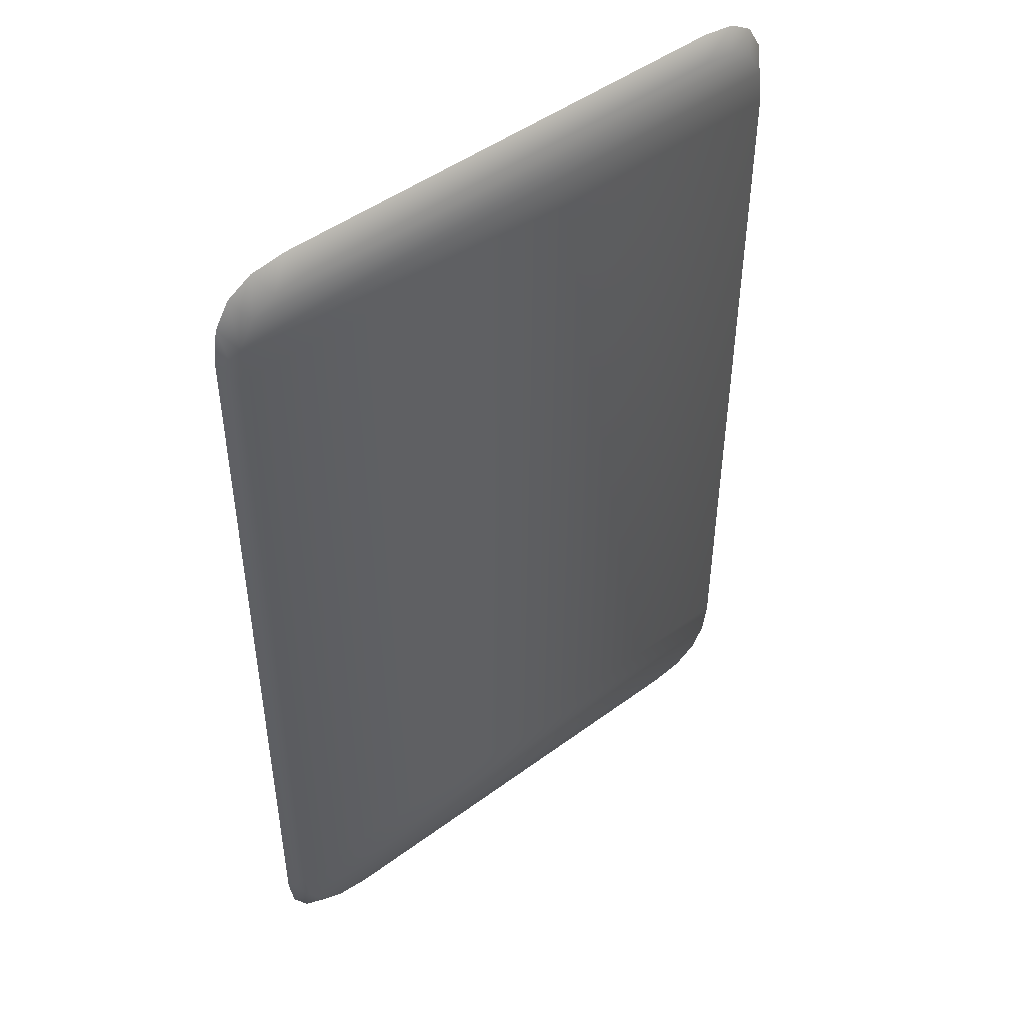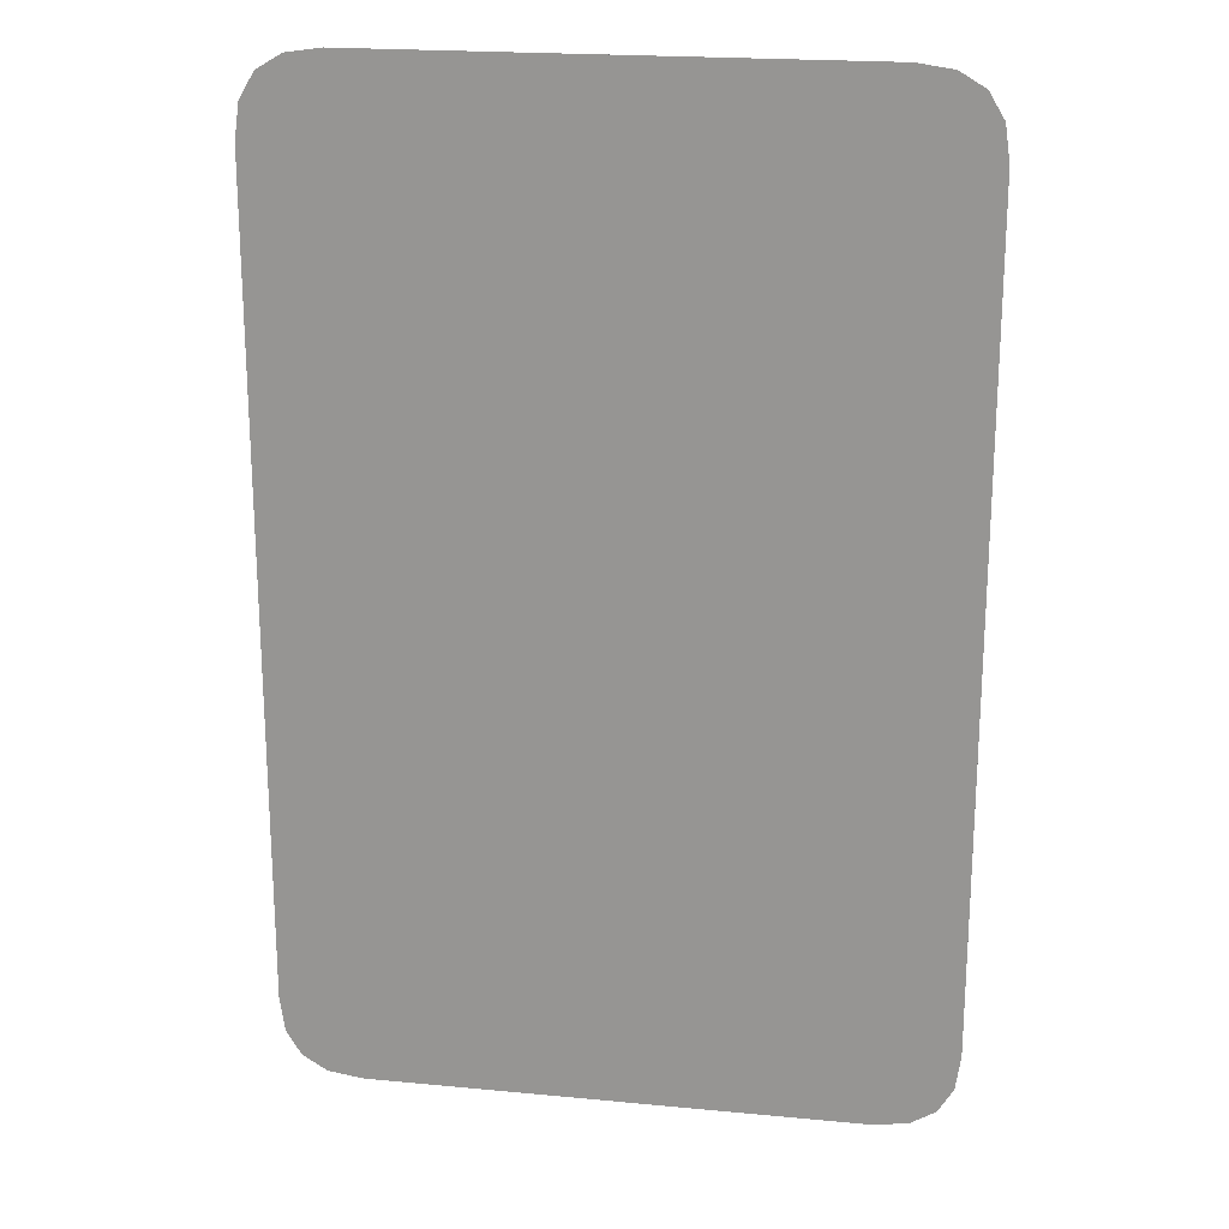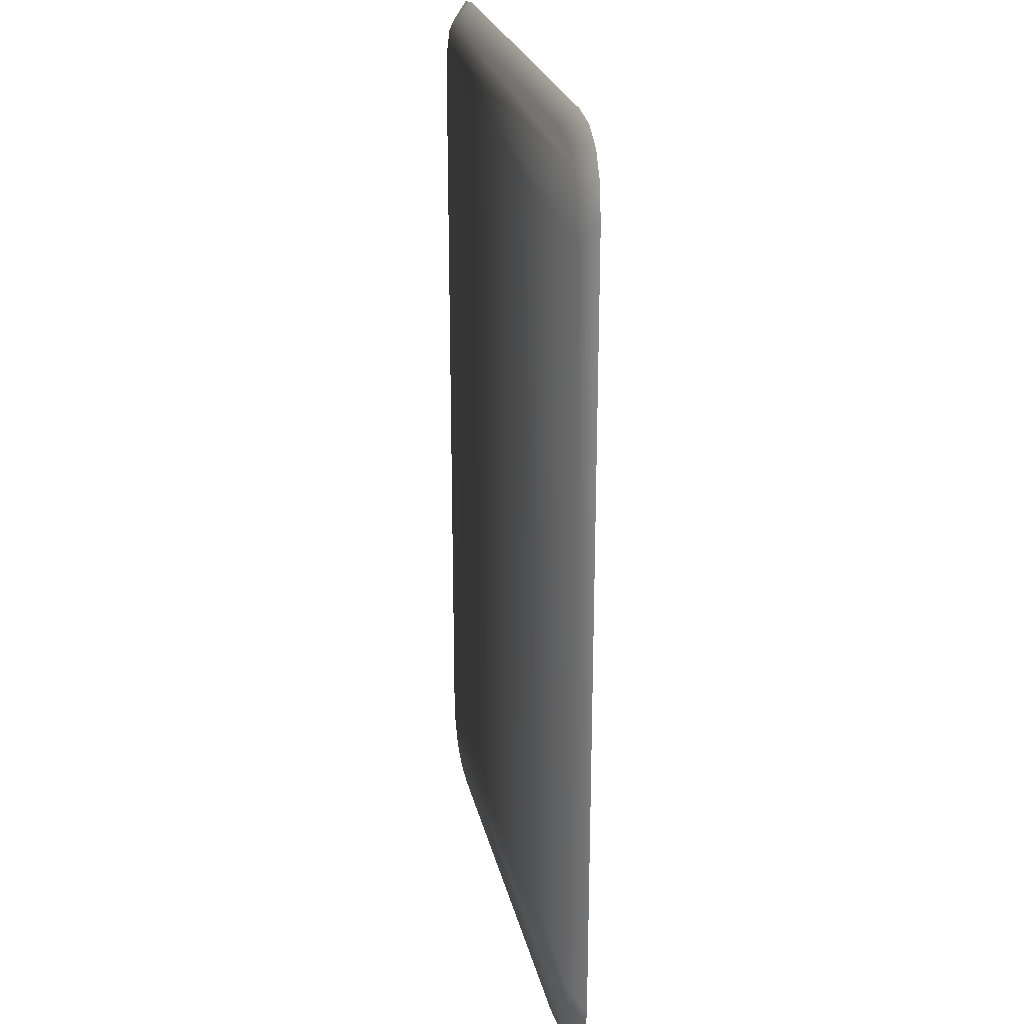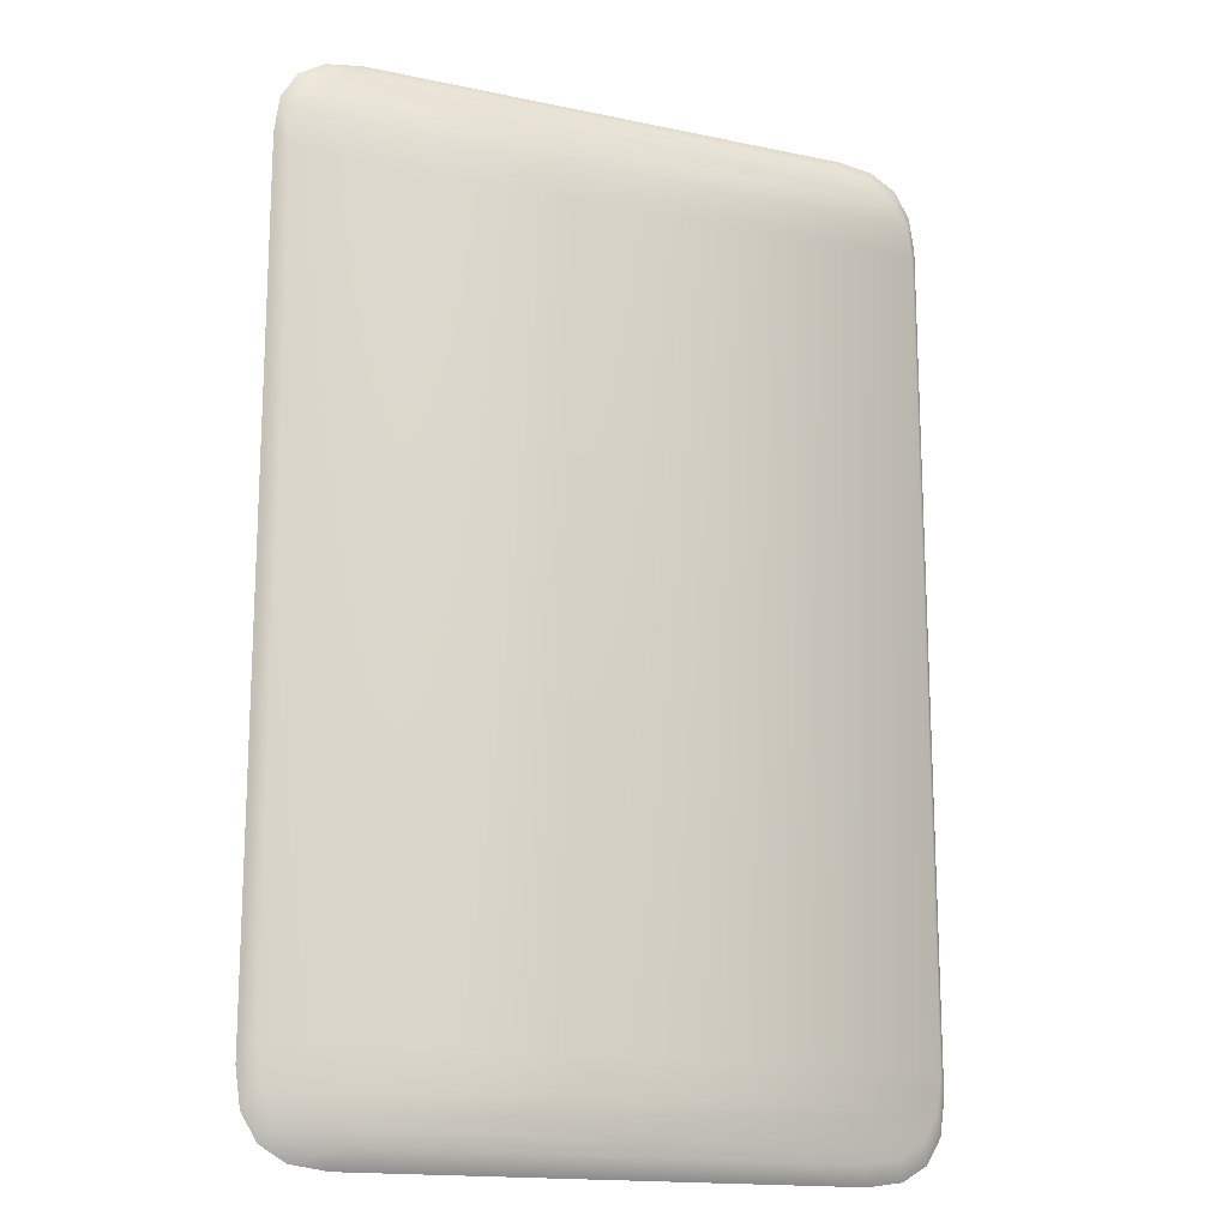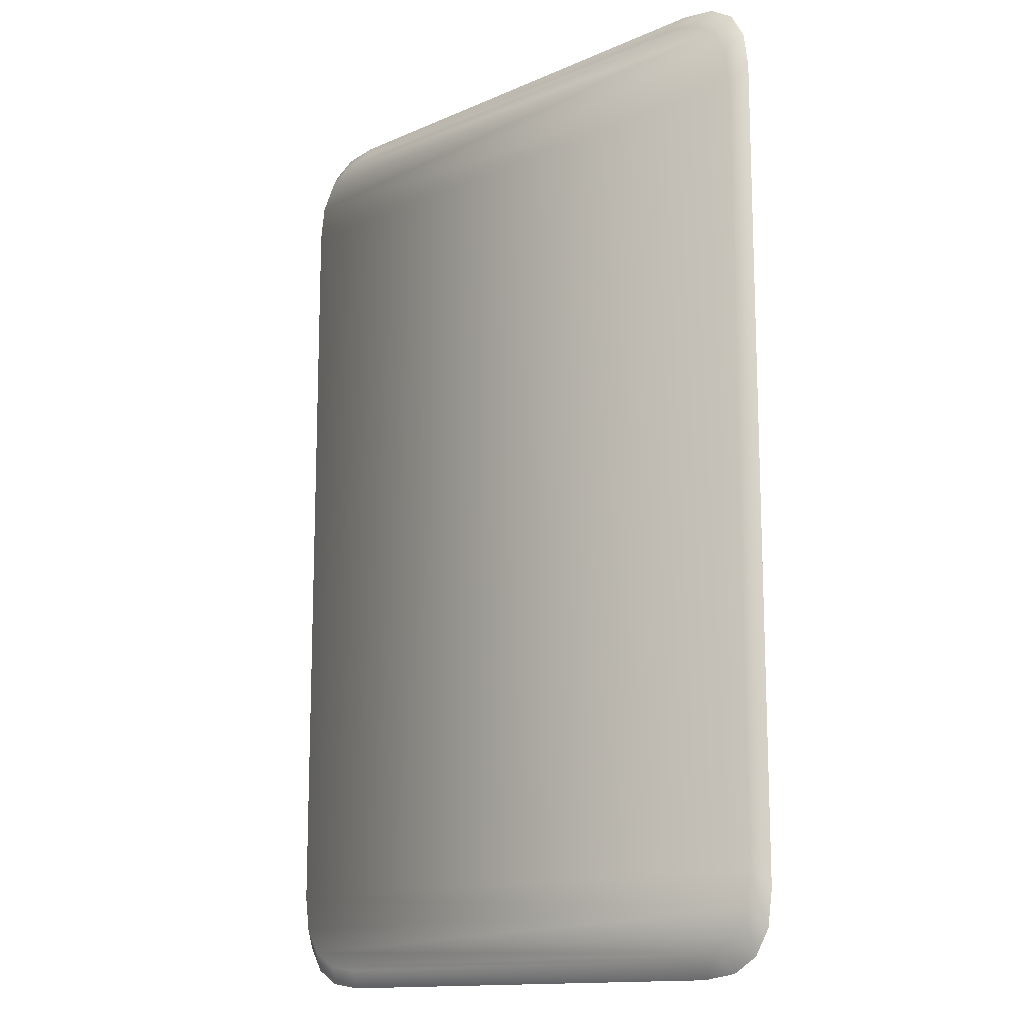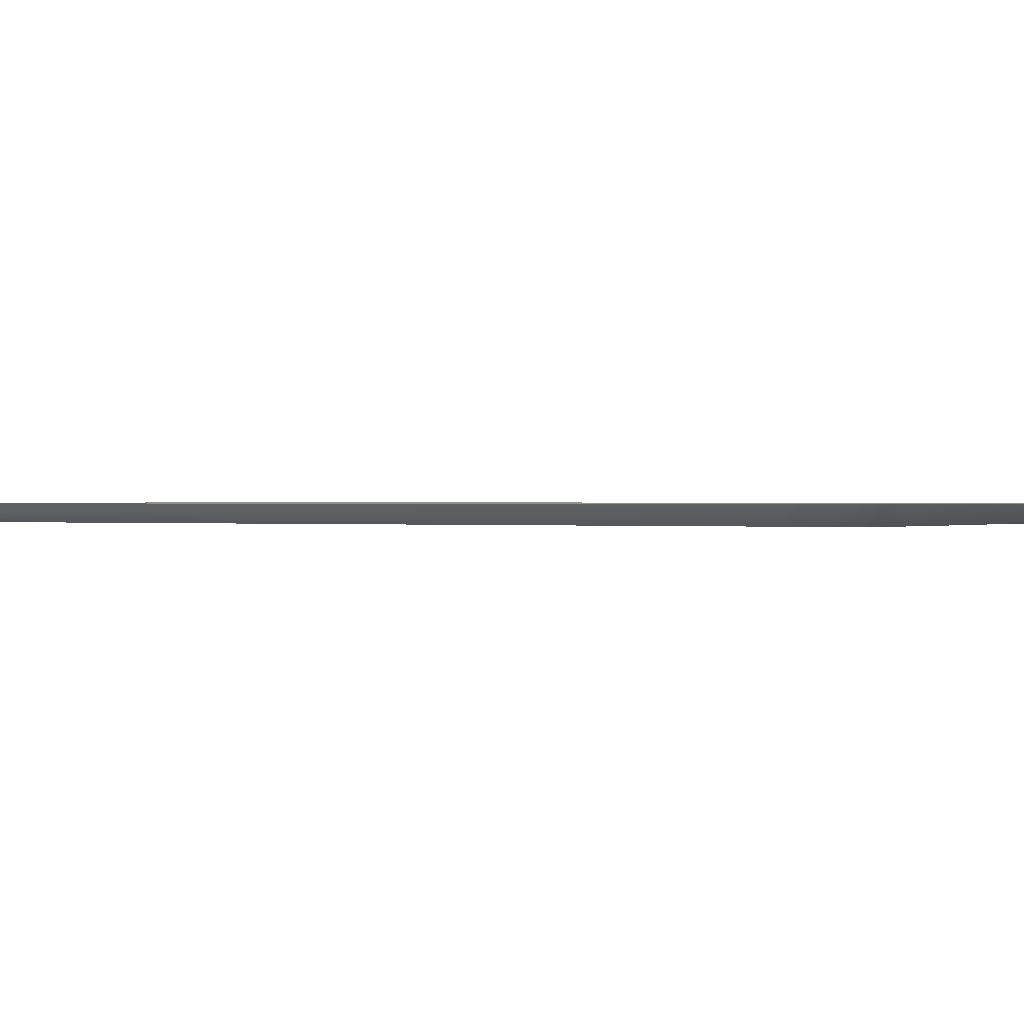
<metadata>
{"format":"obj","ext":"obj","renderer":"f3d","projection":"perspective","resolution":1024,"background":"white","views":[{"elev":47.6,"azim":-39.8,"up":"+Z"},{"elev":20.5,"azim":-170.2,"up":"+Z"},{"elev":24.2,"azim":78.0,"up":"+Z"},{"elev":-16.2,"azim":-23.5,"up":"+Z"},{"elev":-13.8,"azim":44.3,"up":"+Z"},{"elev":0.3,"azim":-60.5,"up":"+Y"}]}
</metadata>
<code>
g SeparateMesh_Bangboo_Phantomboo_Model_Bangboo_Phantomboo_Weapon_02_LOD0
v -0.129 -0.0006176 1.193
v -0.1299 0.0006176 1.131
v -0.1299 0.0006176 1.195
v -0.129 -0.0006176 1.133
v -0.08052 -0.0006176 1.133
v -0.08091 -0.0006176 1.13
v -0.1286 -0.0006176 1.13
v -0.1299 0.0006176 1.131
v -0.1295 0.0006176 1.128
v -0.07997 0.0006176 1.128
v -0.07958 0.0006176 1.131
v -0.08052 -0.0006176 1.193
v -0.07958 0.0006176 1.131
v -0.07958 0.0006176 1.195
v -0.1274 -0.0006176 1.128
v -0.1295 0.0006176 1.128
v -0.1284 0.0006176 1.127
v -0.1286 -0.0006176 1.196
v -0.1295 0.0006176 1.197
v -0.1299 0.0006176 1.195
v -0.08091 -0.0006176 1.196
v -0.07958 0.0006176 1.195
v -0.07997 0.0006176 1.197
v -0.08208 -0.0006176 1.198
v -0.07997 0.0006176 1.197
v -0.08115 0.0006176 1.199
v -0.08208 -0.0006176 1.128
v -0.08115 0.0006176 1.127
v -0.07997 0.0006176 1.128
v -0.08404 -0.0006176 1.127
v -0.0831 0.0006176 1.125
v -0.08115 0.0006176 1.127
v -0.1255 -0.0006176 1.127
v -0.1284 0.0006176 1.127
v -0.1264 0.0006176 1.125
v -0.08677 -0.0006176 1.126
v -0.08583 0.0006176 1.125
v -0.0831 0.0006176 1.125
v -0.1227 -0.0006176 1.126
v -0.1264 0.0006176 1.125
v -0.1237 0.0006176 1.125
v -0.08583 0.0006176 1.125
v -0.1237 0.0006176 1.125
v -0.1237 0.0006176 1.201
v -0.08583 0.0006176 1.201
v -0.08677 -0.0006176 1.199
v -0.1227 -0.0006176 1.199
v -0.08404 -0.0006176 1.199
v -0.0831 0.0006176 1.201
v -0.08583 0.0006176 1.201
v -0.1255 -0.0006176 1.199
v -0.1237 0.0006176 1.201
v -0.1264 0.0006176 1.201
v -0.08115 0.0006176 1.199
v -0.0831 0.0006176 1.201
v -0.1274 -0.0006176 1.198
v -0.1264 0.0006176 1.201
v -0.1284 0.0006176 1.199
v -0.1284 0.0006176 1.199
v -0.1295 0.0006176 1.197
v -0.1264 0.0006176 1.201
v -0.08583 0.0006176 1.201
v -0.1237 0.0006176 1.201
v -0.0831 0.0006176 1.201
v -0.1284 0.0006176 1.199
v -0.08115 0.0006176 1.199
v -0.07997 0.0006176 1.197
v -0.1295 0.0006176 1.197
v -0.1299 0.0006176 1.195
v -0.07958 0.0006176 1.195
v -0.07958 0.0006176 1.131
v -0.1299 0.0006176 1.131
v -0.1295 0.0006176 1.128
v -0.07997 0.0006176 1.128
v -0.08115 0.0006176 1.127
v -0.1284 0.0006176 1.127
v -0.1264 0.0006176 1.125
v -0.0831 0.0006176 1.125
v -0.1237 0.0006176 1.125
v -0.08583 0.0006176 1.125
g SeparateMesh_Bangboo_Phantomboo_Model_Bangboo_Phantomboo_Weapon_02_LOD0_0
f 3 2 1
f 2 4 1
f 4 5 1
f 6 5 4
f 7 6 4
f 7 4 8
f 9 7 8
f 6 10 5
f 10 11 5
f 1 5 12
f 5 13 12
f 13 14 12
f 15 6 7
f 15 7 16
f 17 15 16
f 18 1 12
f 18 19 1
f 19 20 1
f 21 18 12
f 21 12 22
f 23 21 22
f 24 18 21
f 24 21 25
f 26 24 25
f 27 6 15
f 27 28 6
f 28 29 6
f 30 27 15
f 30 31 27
f 31 32 27
f 33 30 15
f 33 15 34
f 35 33 34
f 36 30 33
f 36 37 30
f 37 38 30
f 39 36 33
f 39 33 40
f 41 39 40
f 36 39 42
f 39 43 42
f 46 45 44
f 47 46 44
f 46 47 48
f 46 48 49
f 50 46 49
f 47 51 48
f 47 52 51
f 52 53 51
f 48 51 24
f 48 24 54
f 55 48 54
f 51 56 24
f 51 57 56
f 57 58 56
f 56 18 24
f 56 59 18
f 59 60 18
f 63 62 61
f 62 64 61
f 61 64 65
f 64 66 65
f 66 67 65
f 65 67 68
f 68 67 69
f 67 70 69
f 69 70 71
f 72 69 71
f 73 72 71
f 74 73 71
f 75 73 74
f 76 73 75
f 77 76 75
f 78 77 75
f 79 77 78
f 80 79 78

</code>
